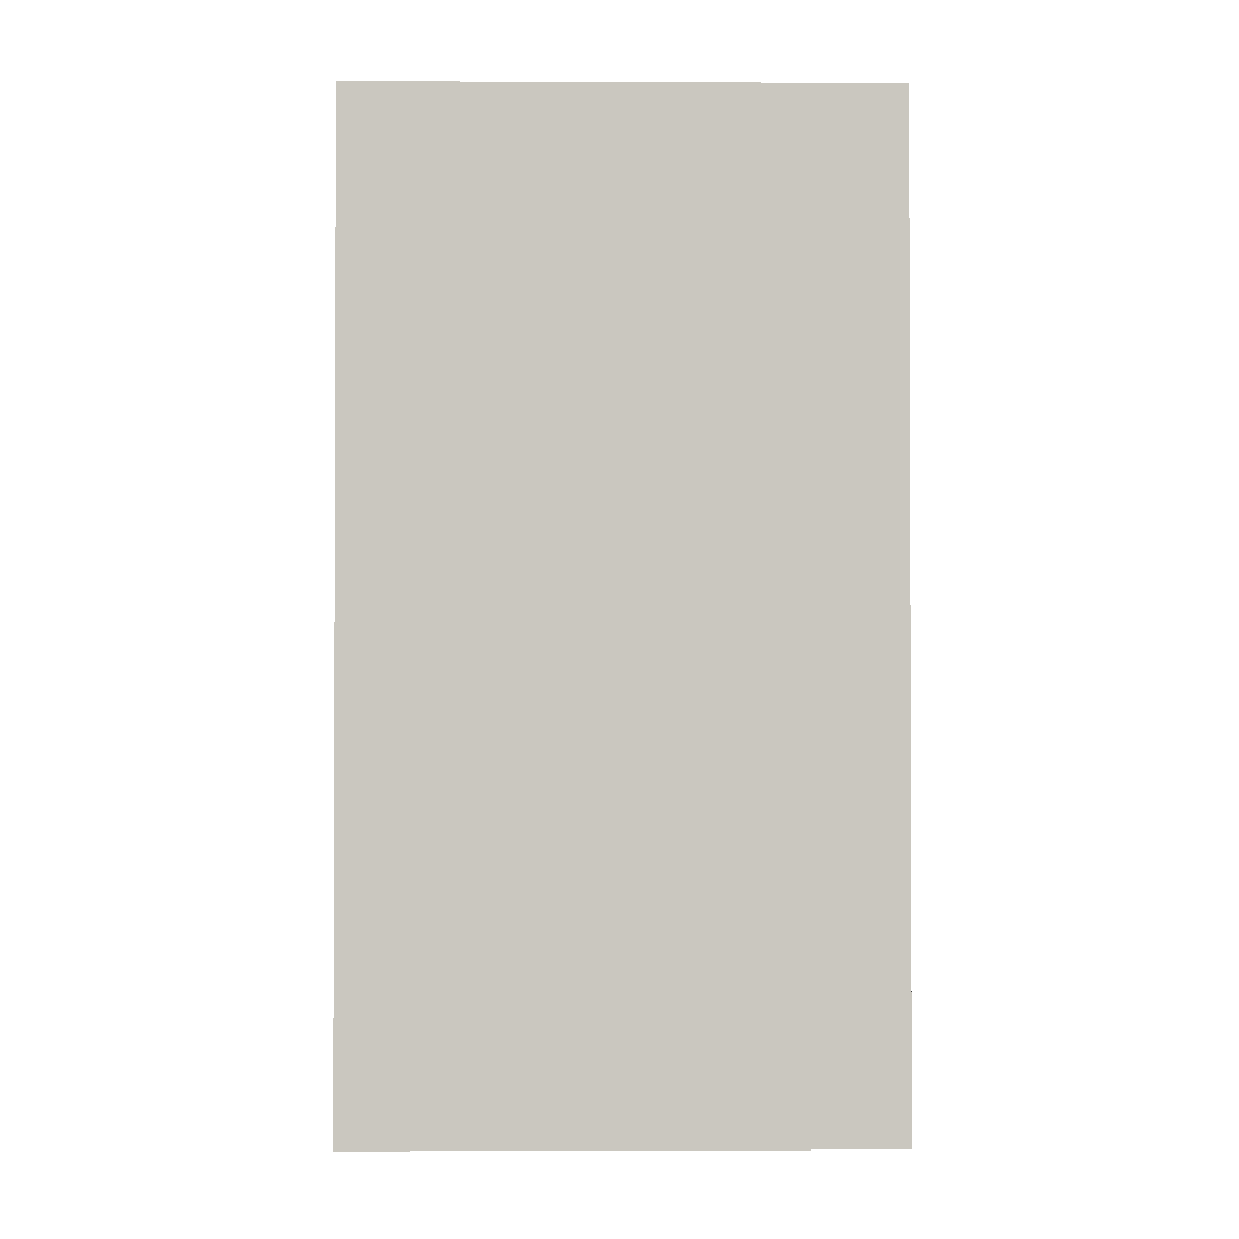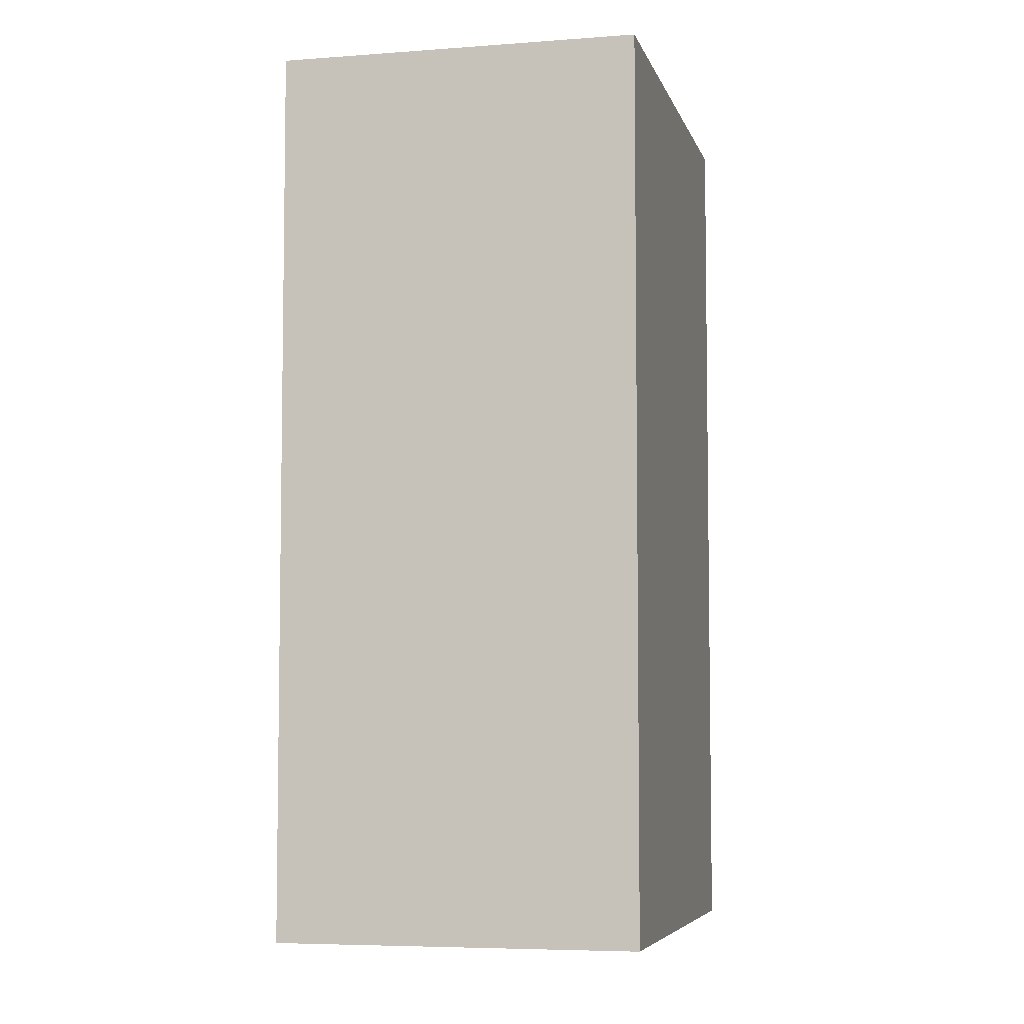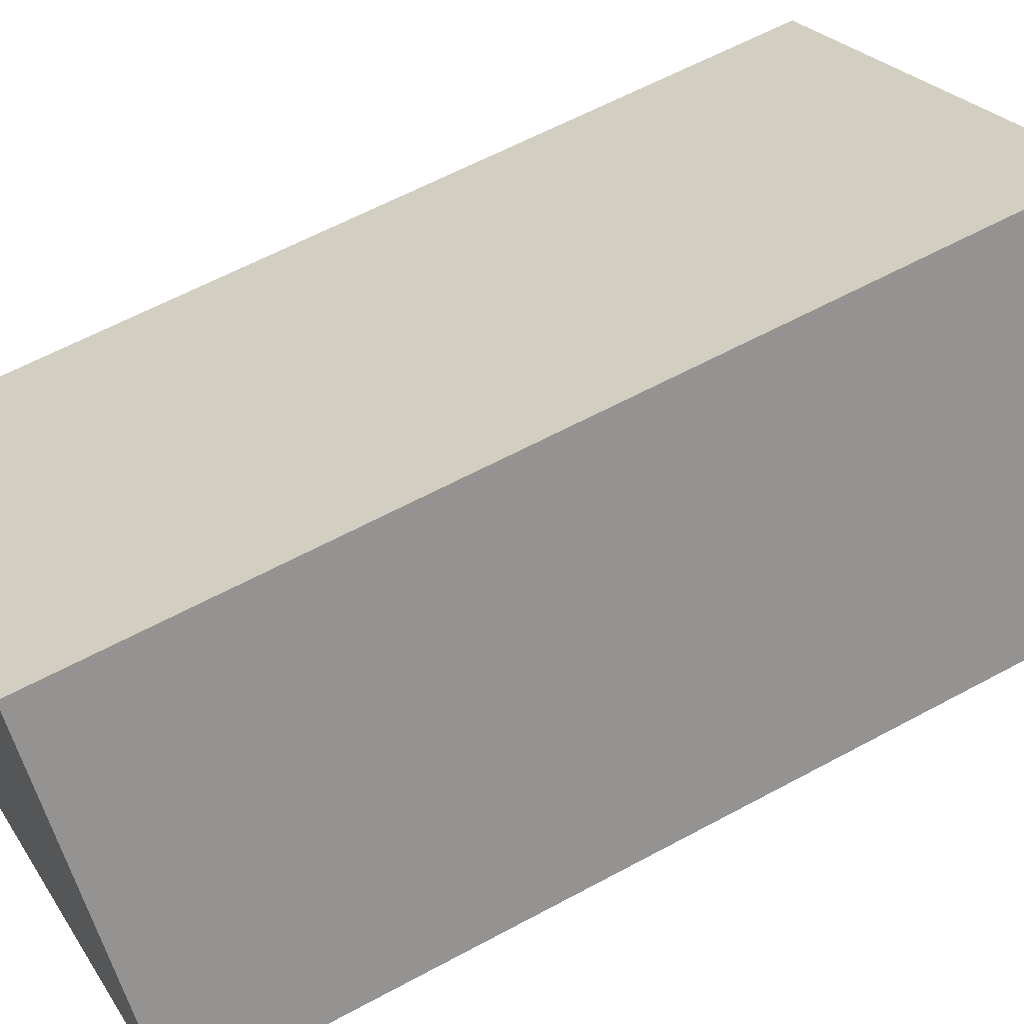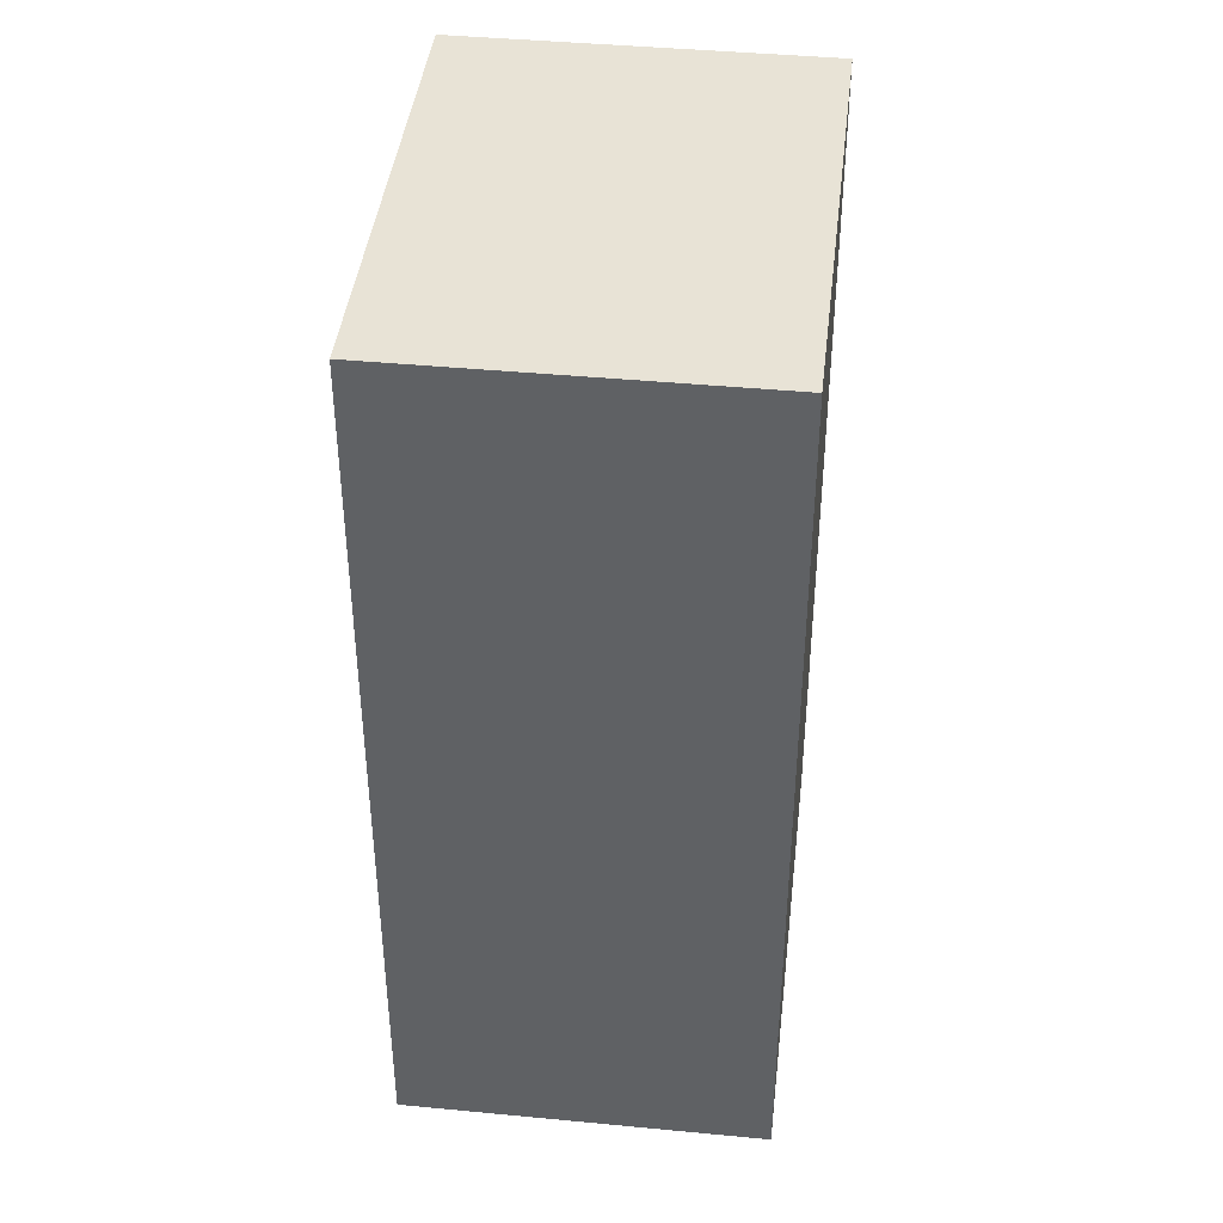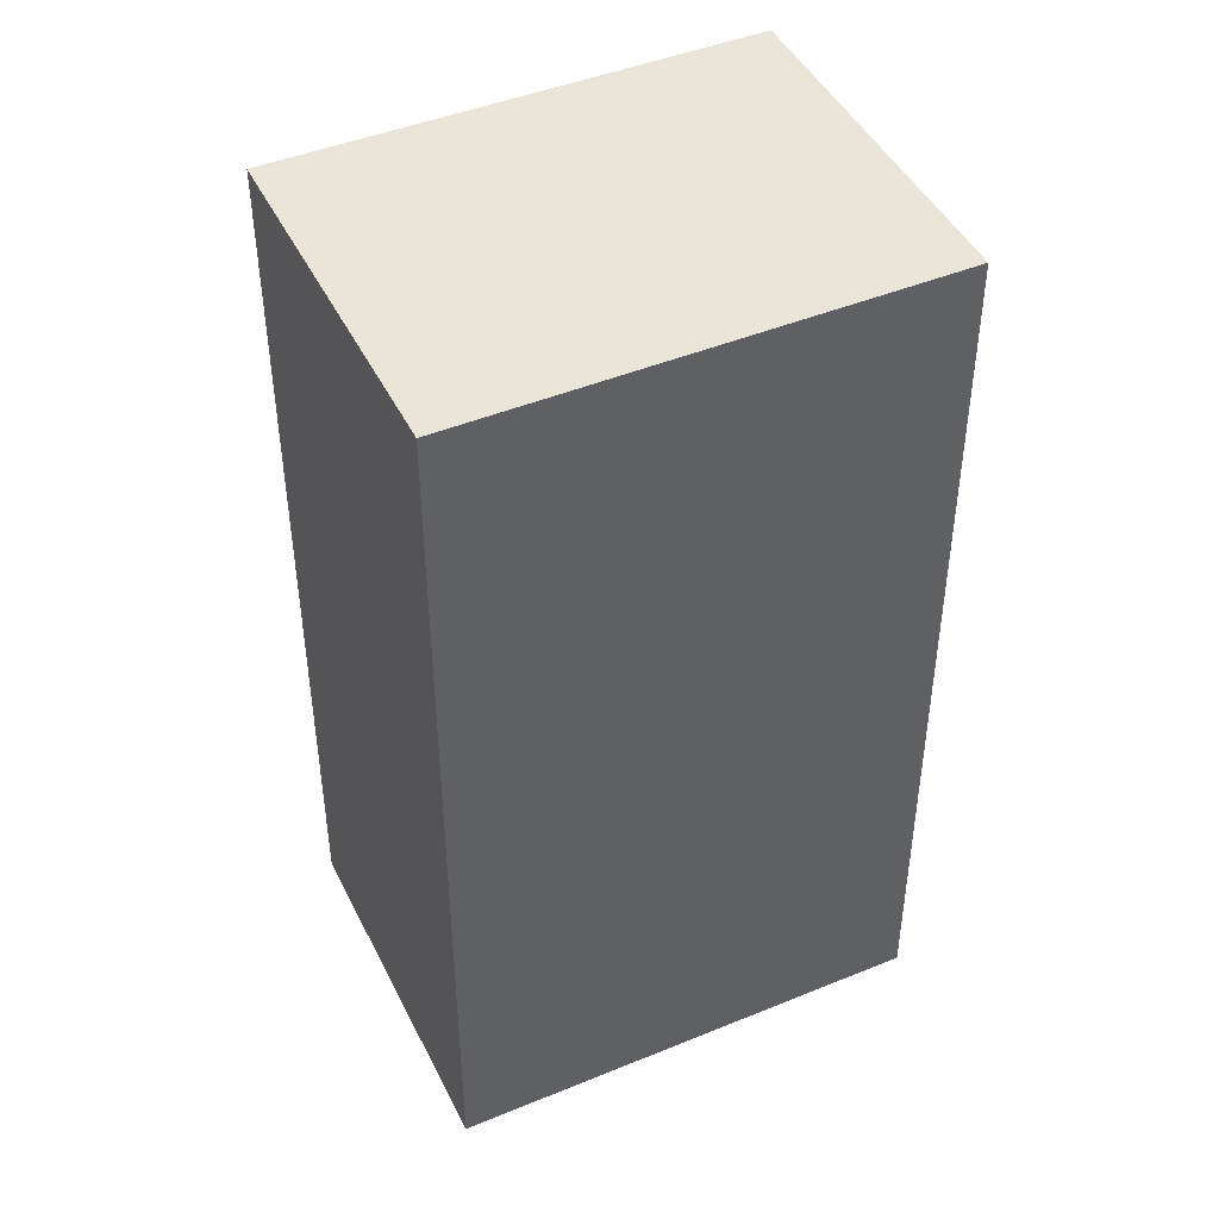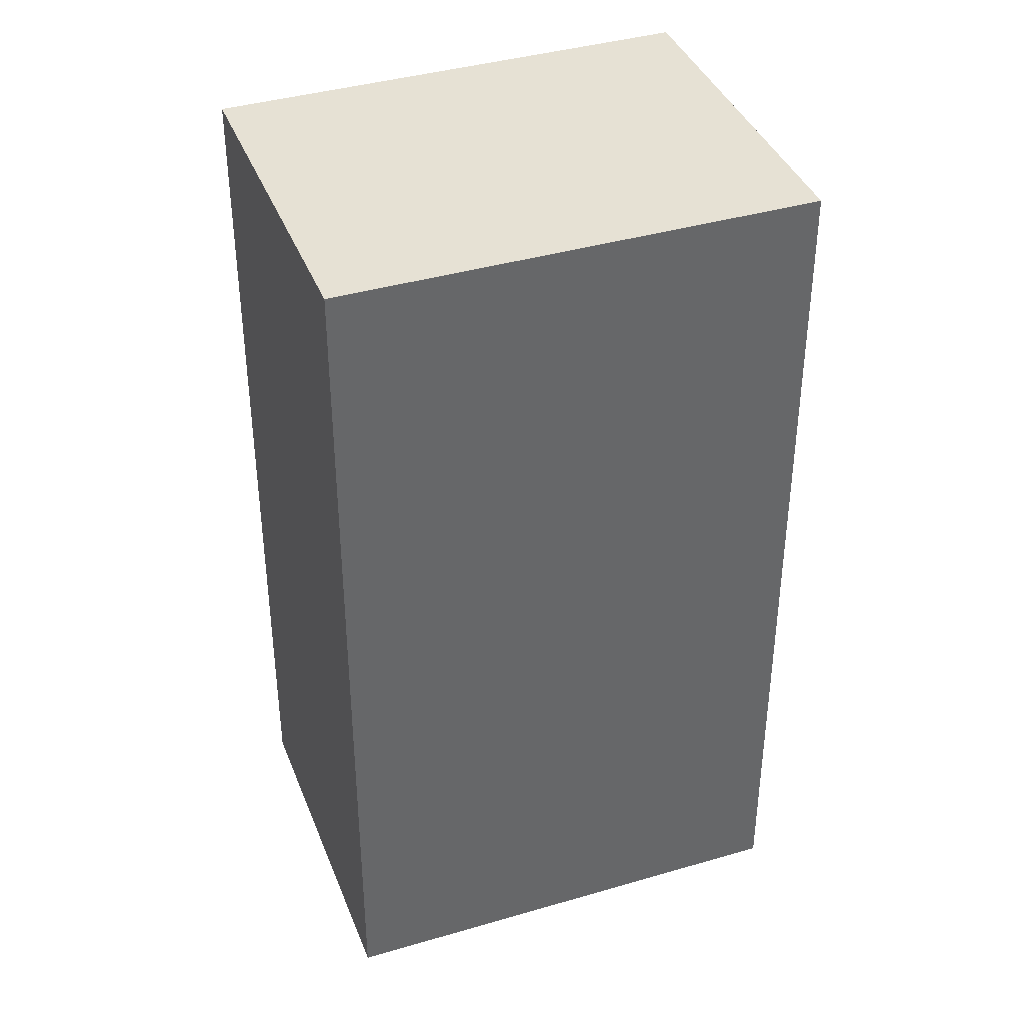
<metadata>
{"format":"obj","ext":"obj","renderer":"f3d","projection":"perspective","resolution":1024,"background":"white","views":[{"elev":-1.6,"azim":-34.2,"up":"+Y"},{"elev":-5.8,"azim":70.0,"up":"+Y"},{"elev":60.3,"azim":60.9,"up":"+Z"},{"elev":41.9,"azim":63.2,"up":"+Y"},{"elev":45.3,"azim":-58.6,"up":"+Y"},{"elev":39.2,"azim":126.5,"up":"+Y"}]}
</metadata>
<code>
v  2.741 6.079 1.795
v  1.366 6.079 -2.074
v  0 6.079 3.722e-16
v  4.101 6.079 -0.27
v  0 0 0
v  2.741 -1.099e-16 1.795
v  4.101 1.653e-17 -0.27
v  1.366 1.27e-16 -2.074
g defaultobject
f 1 2 3
f 2 1 4
f 5 1 3
f 1 5 6
f 6 4 1
f 4 6 7
f 7 2 4
f 2 7 8
f 8 3 2
f 3 8 5
f 8 6 5
f 6 8 7

</code>
